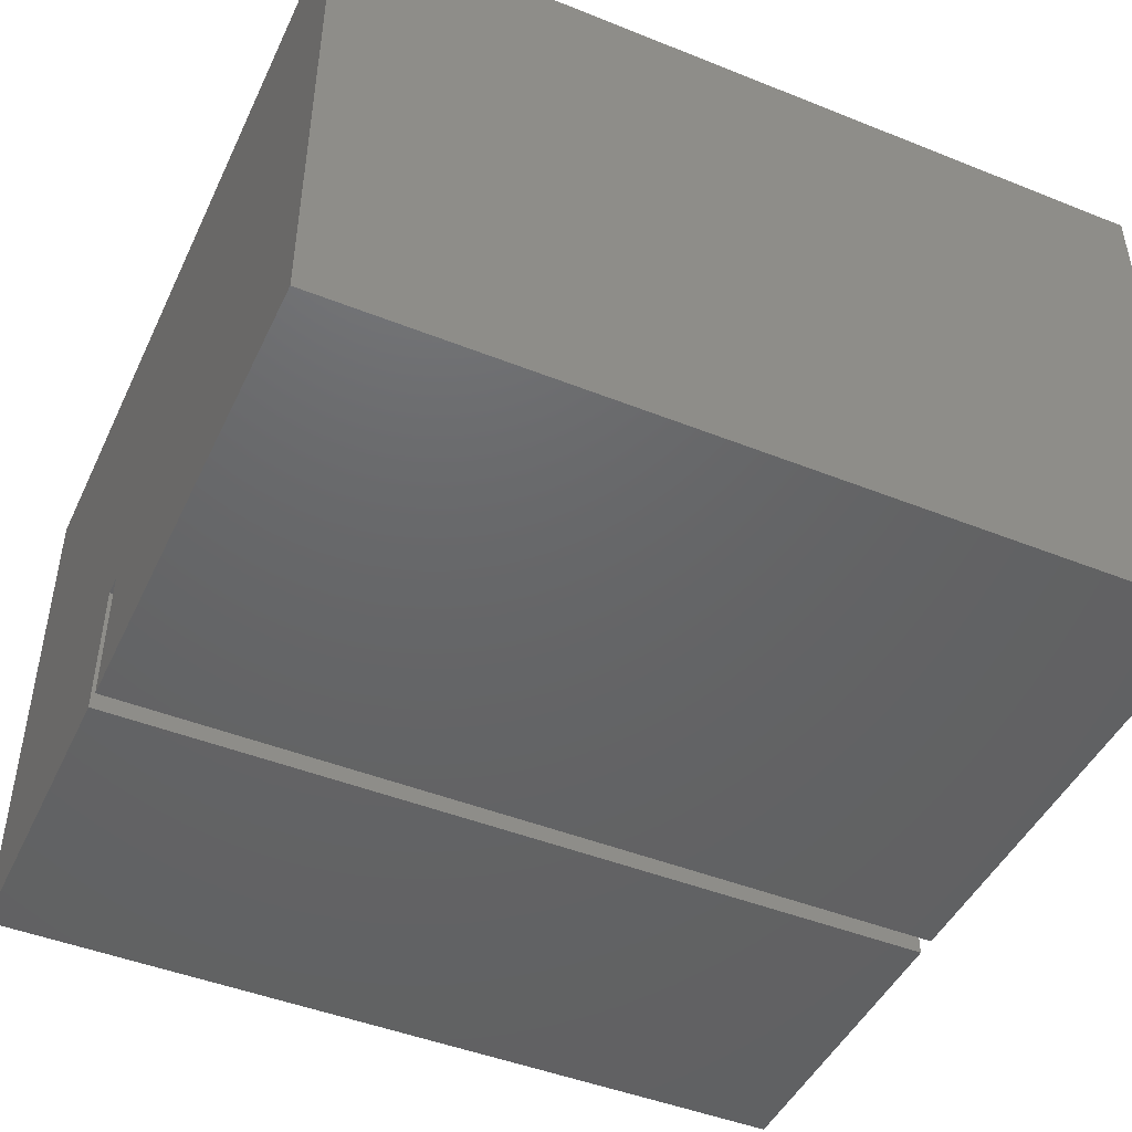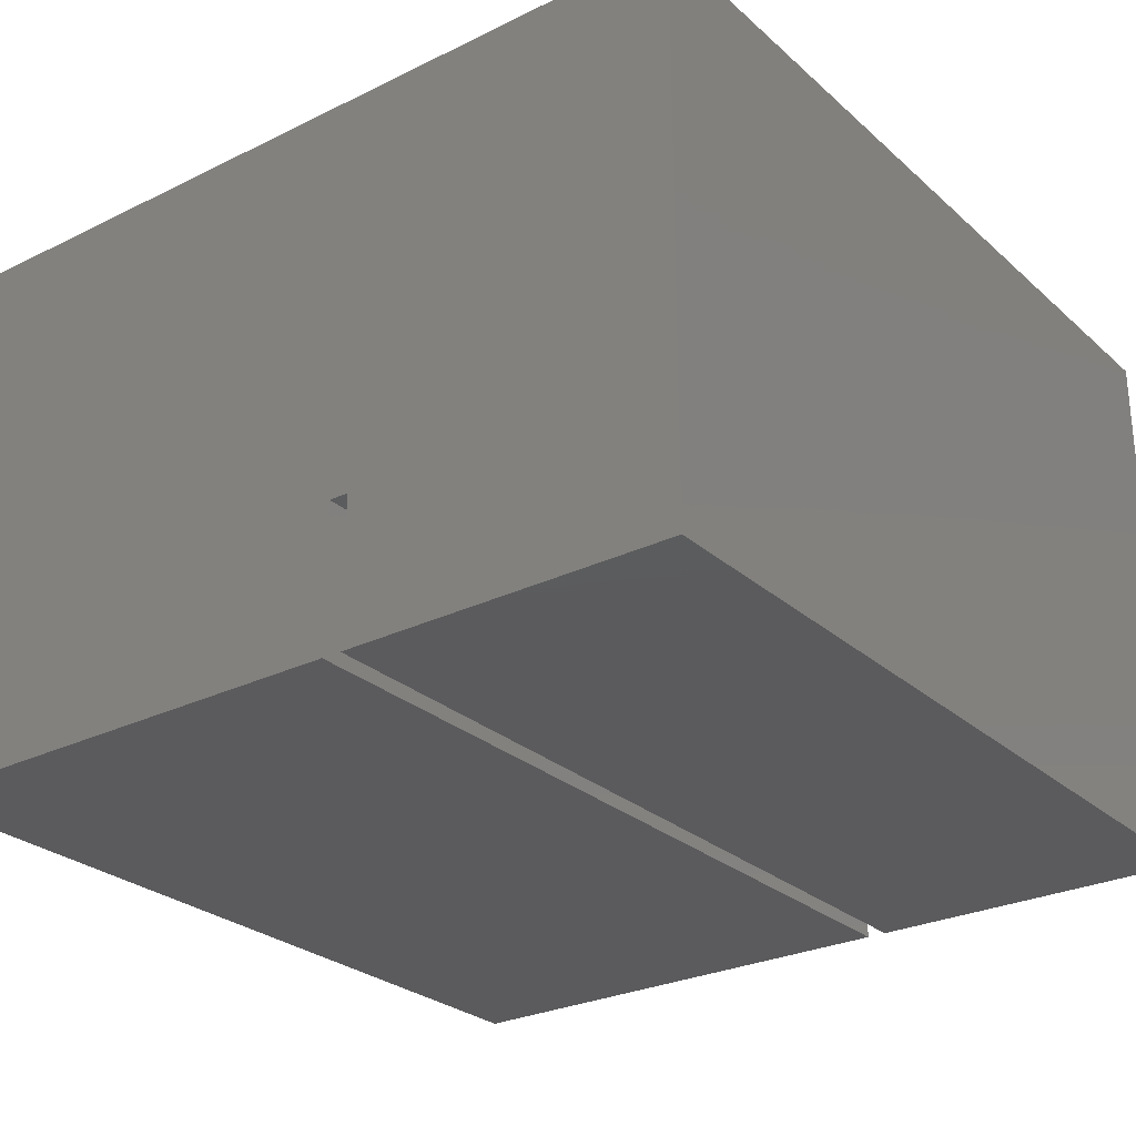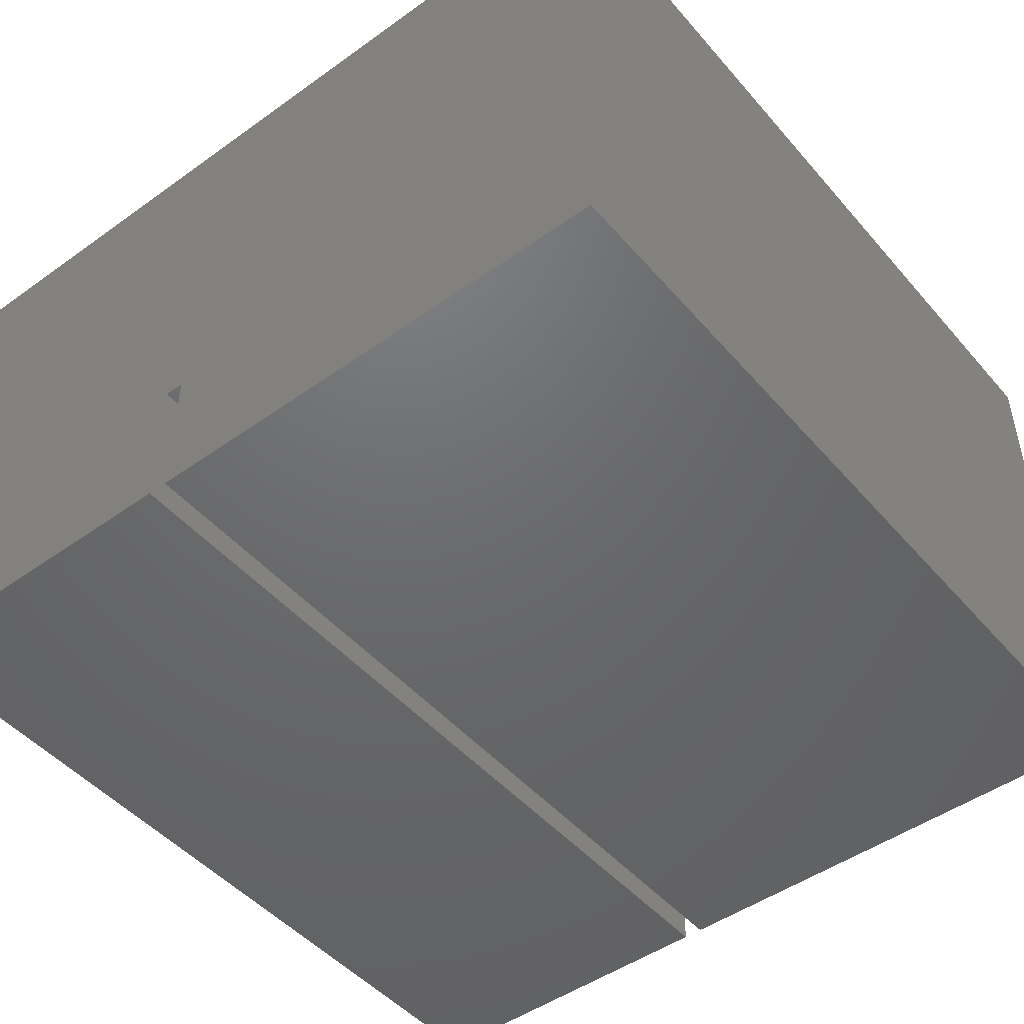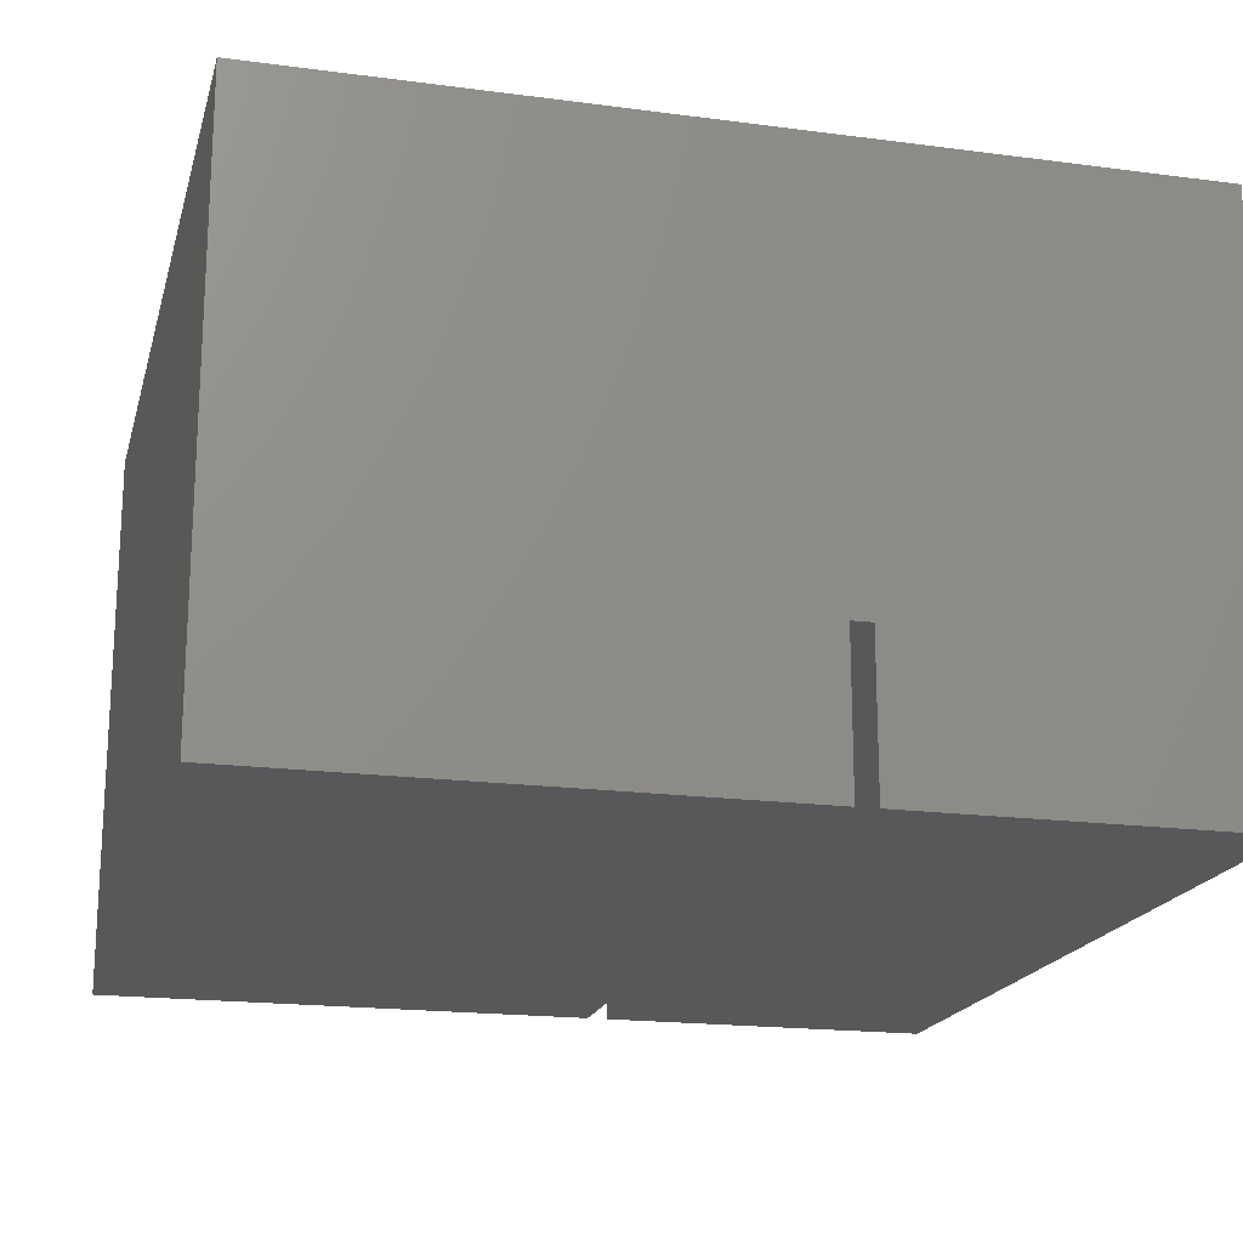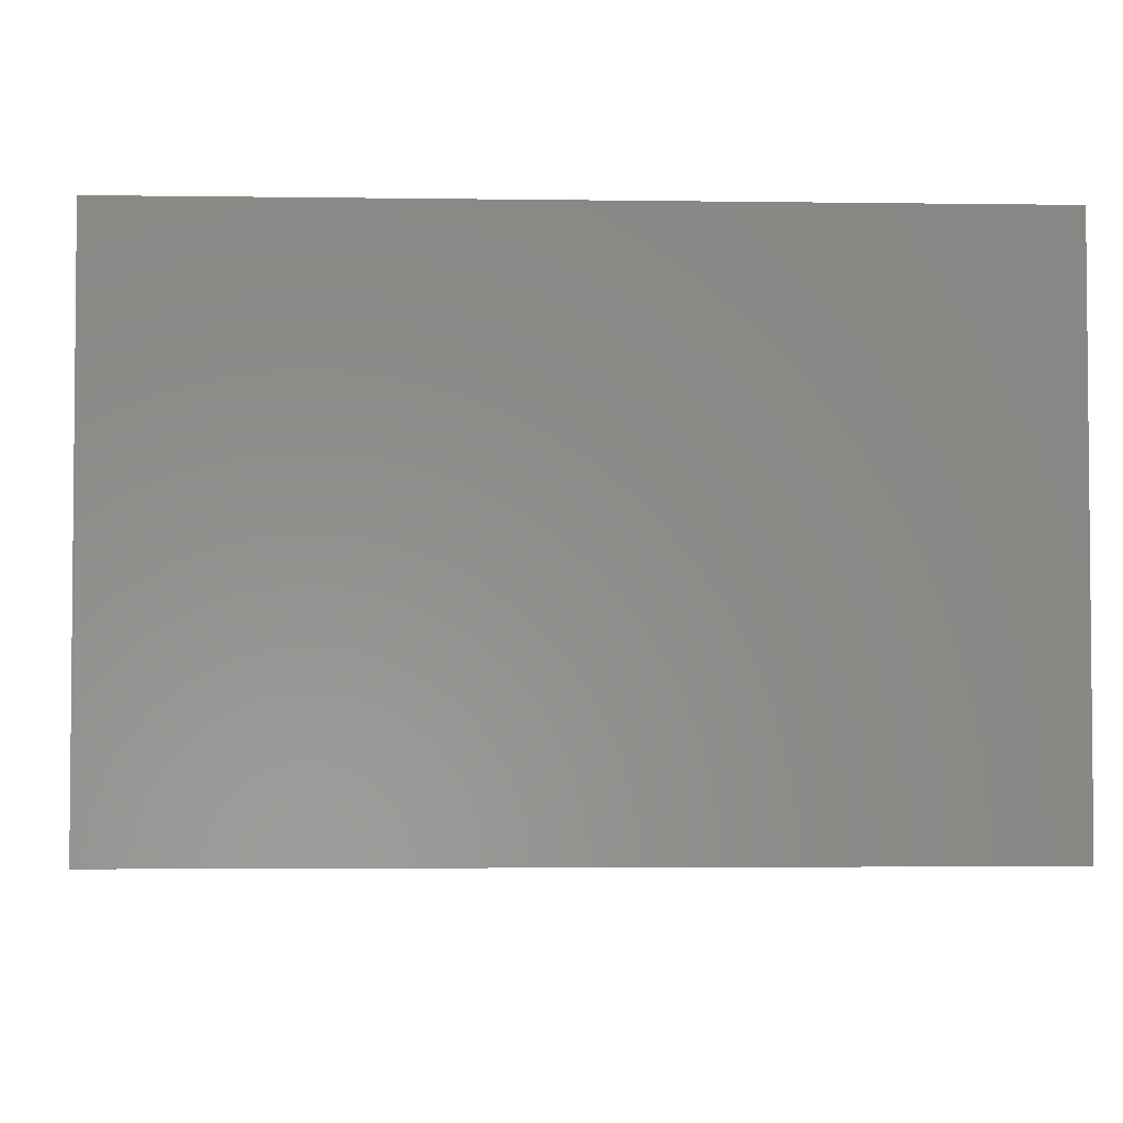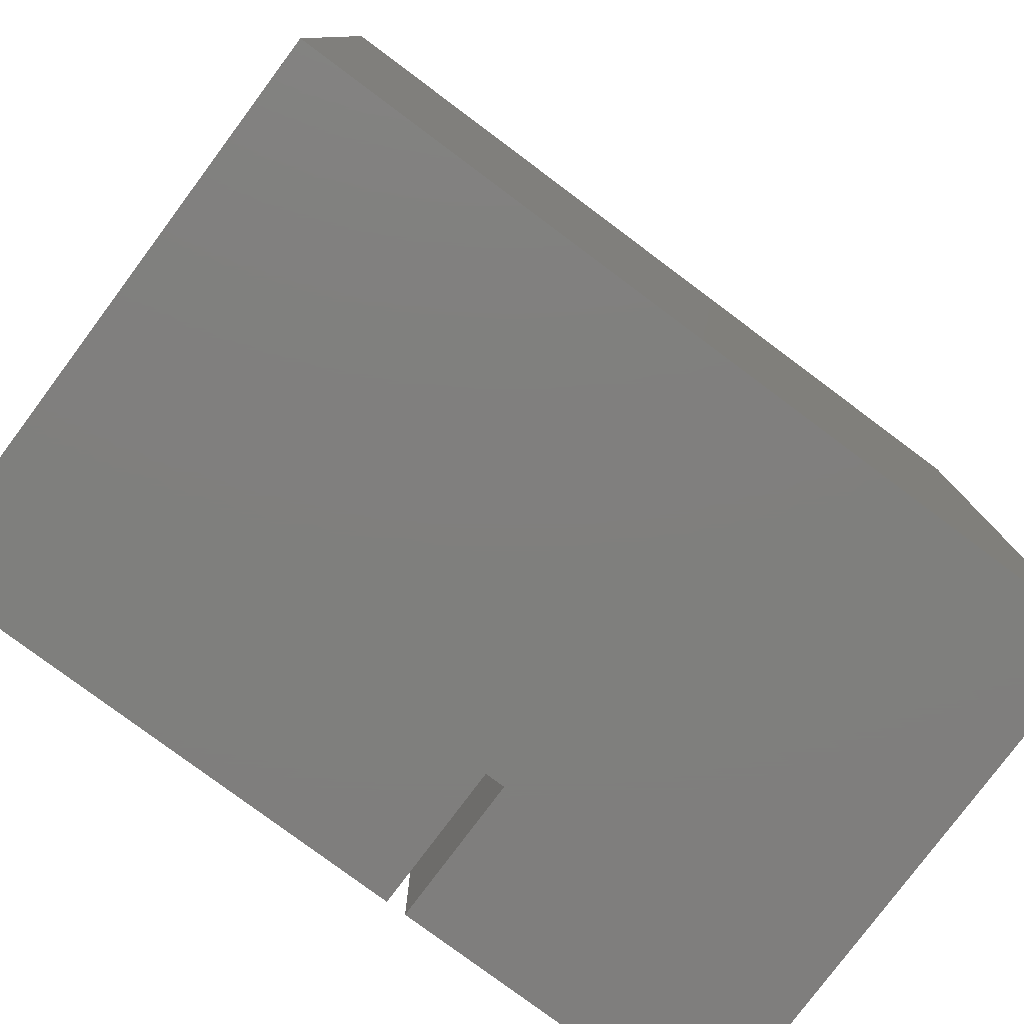
<metadata>
{"format":"stl","ext":"stl","renderer":"f3d","projection":"perspective","resolution":1024,"background":"white","views":[{"elev":-46.3,"azim":65.5,"up":"+Y"},{"elev":-27.3,"azim":-143.0,"up":"+Y"},{"elev":-48.0,"azim":38.7,"up":"+Y"},{"elev":-18.8,"azim":165.9,"up":"+Y"},{"elev":-3.4,"azim":87.2,"up":"+Y"},{"elev":-79.1,"azim":143.3,"up":"+Z"}]}
</metadata>
<code>
# stl→obj: 32 verts, 56 faces
v 0.1719 -0.5469 -0.1719
v -0.4667 -0.5469 -0.1719
v 0.1719 0.1719 -0.1719
v -0.4667 -0.3594 -0.1719
v -0.9219 0.1719 -0.1719
v -0.4922 -0.3594 -0.1719
v -0.9219 -0.5469 -0.1719
v -0.4922 -0.5469 -0.1719
v 0.1719 -0.5469 0.9219
v 0.1719 0.1719 0.9219
v -0.9219 0.1719 0.9219
v -0.4922 -0.3594 0.9219
v -0.4667 -0.3594 0.9219
v -0.4667 -0.5469 0.9219
v -0.4922 -0.5469 0.9219
v -0.9219 -0.5469 0.9219
v -0.05469 -0.05469 0.05469
v -0.2401 -0.3203 0.05469
v -0.05469 -0.3203 0.05469
v -0.2401 -0.1328 0.05469
v -0.6953 -0.05469 0.05469
v -0.4922 -0.1328 0.05469
v -0.6953 -0.3203 0.05469
v -0.4922 -0.3203 0.05469
v -0.05469 -0.3203 0.6953
v -0.05469 -0.05469 0.6953
v -0.6953 -0.05469 0.6953
v -0.4922 -0.3203 0.6953
v -0.6953 -0.3203 0.6953
v -0.4922 -0.1328 0.6953
v -0.2401 -0.1328 0.6953
v -0.2401 -0.3203 0.6953
f 1 2 3
f 3 2 4
f 3 4 5
f 5 4 6
f 5 6 7
f 7 6 8
f 1 3 9
f 9 3 10
f 10 11 12
f 10 12 13
f 10 13 14
f 10 14 9
f 15 12 16
f 16 12 11
f 16 11 7
f 7 11 5
f 5 11 3
f 3 11 10
f 7 8 16
f 16 8 15
f 2 1 14
f 14 1 9
f 4 2 13
f 13 2 14
f 12 15 6
f 6 15 8
f 6 4 12
f 12 4 13
f 17 18 19
f 18 17 20
f 20 17 21
f 20 21 22
f 22 21 23
f 22 23 24
f 19 25 17
f 17 25 26
f 27 28 29
f 28 27 30
f 30 27 26
f 30 26 31
f 31 26 25
f 31 25 32
f 29 23 27
f 27 23 21
f 21 17 27
f 27 17 26
f 23 29 24
f 24 29 28
f 18 32 19
f 19 32 25
f 20 31 18
f 18 31 32
f 30 22 28
f 28 22 24
f 22 30 20
f 20 30 31

</code>
